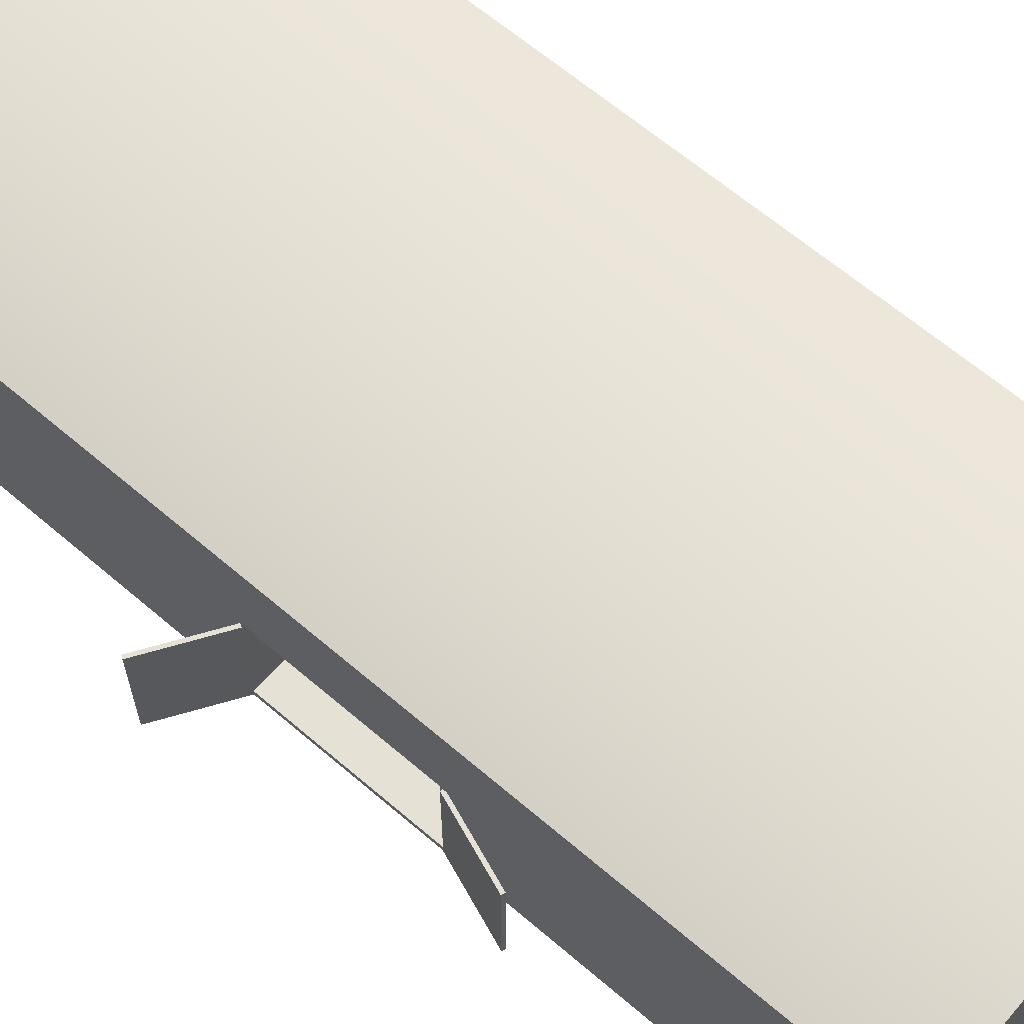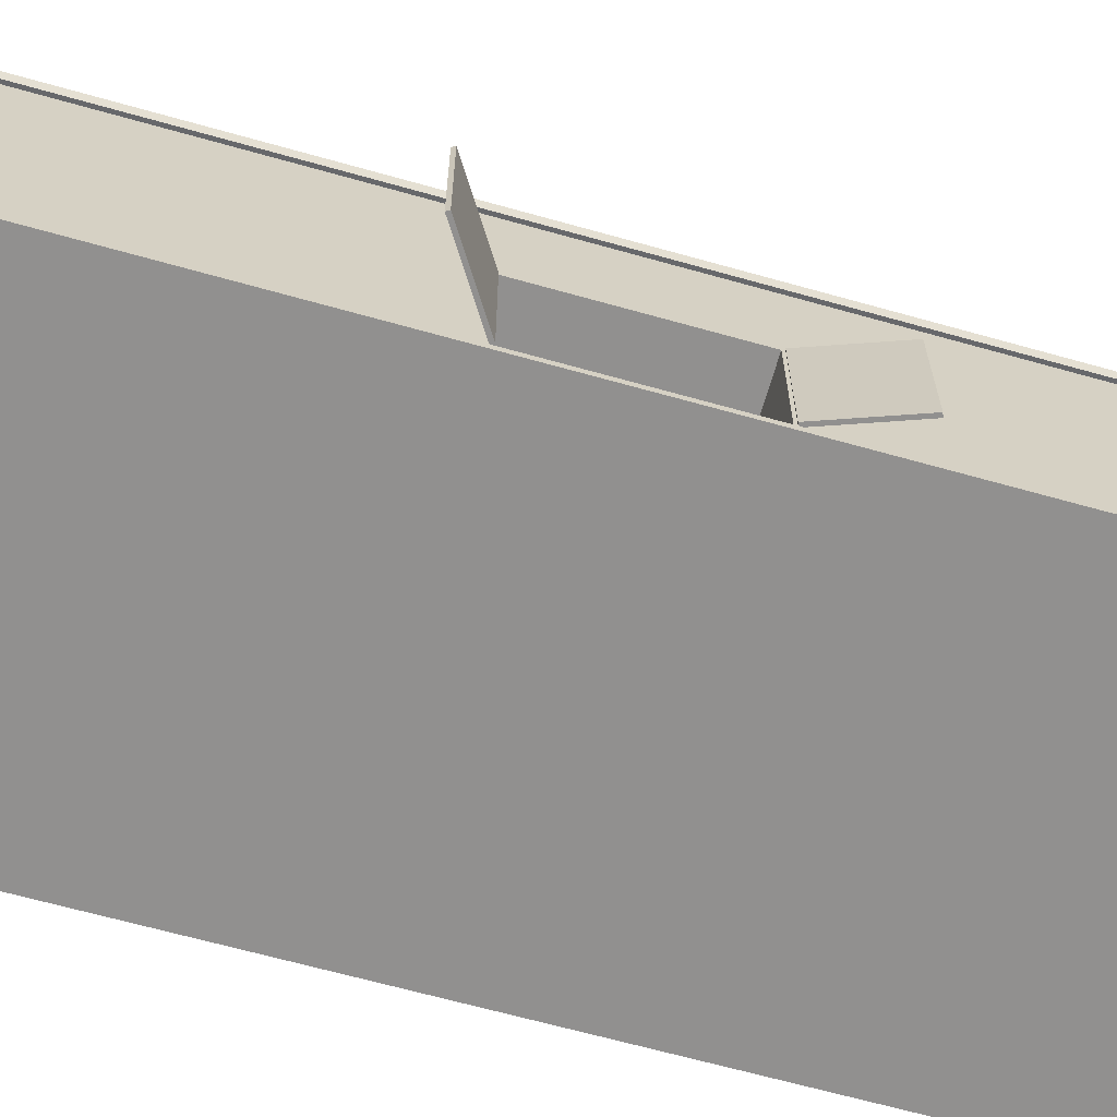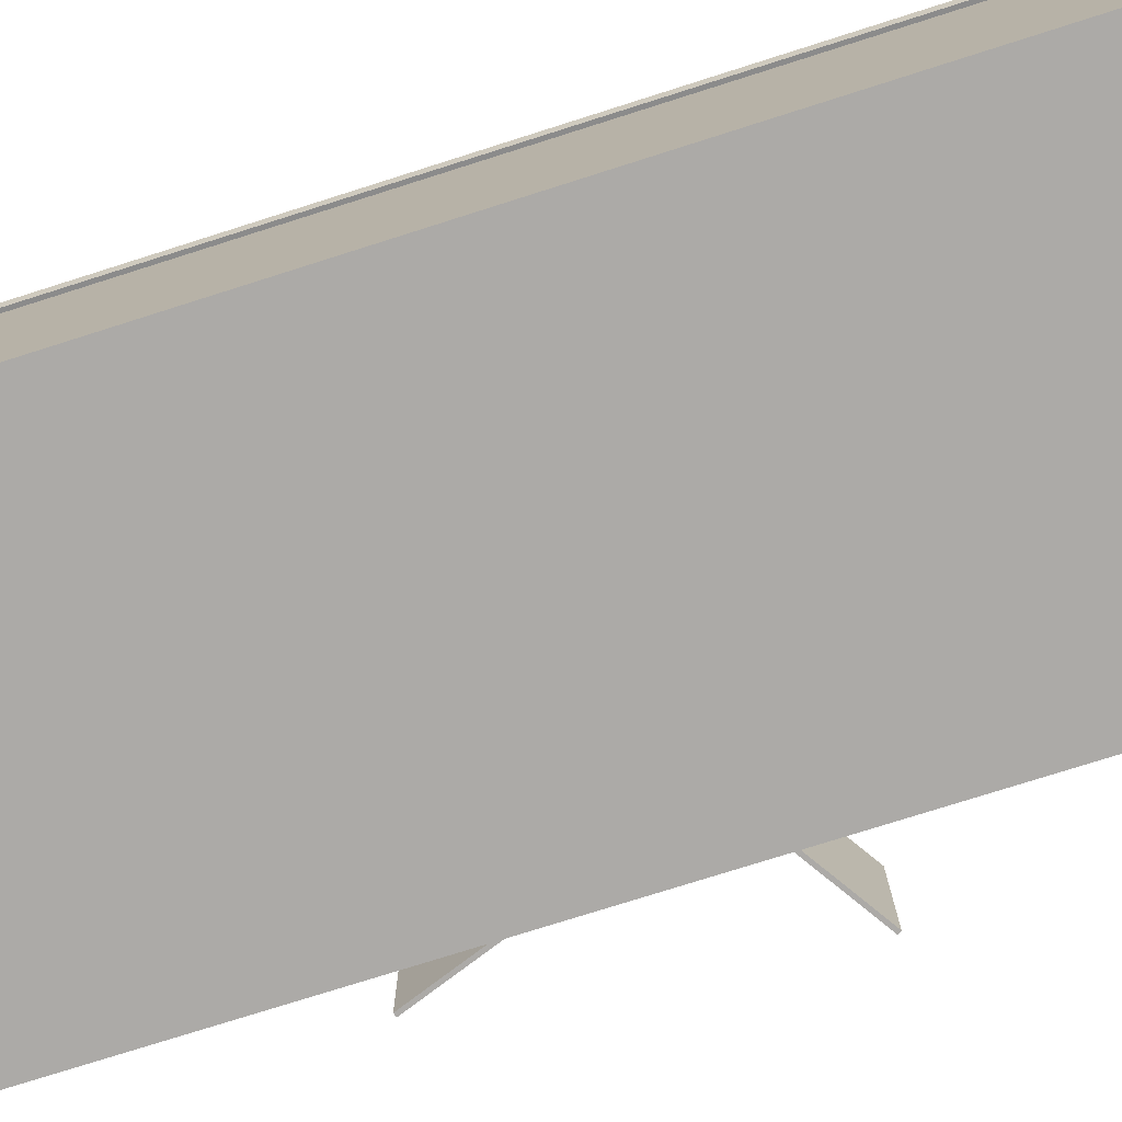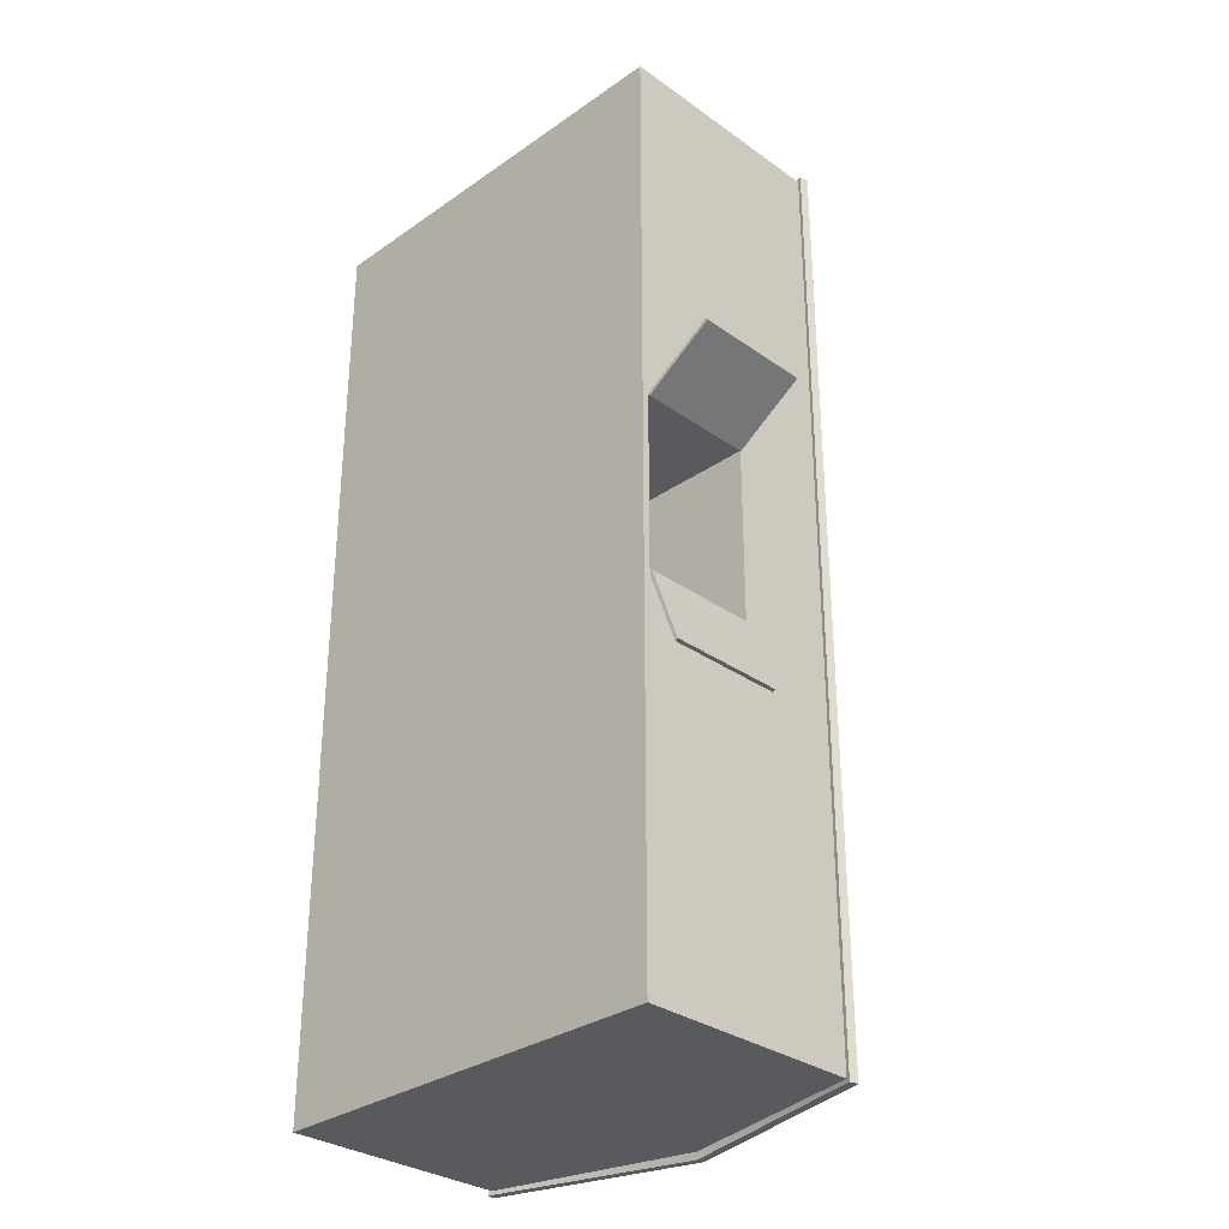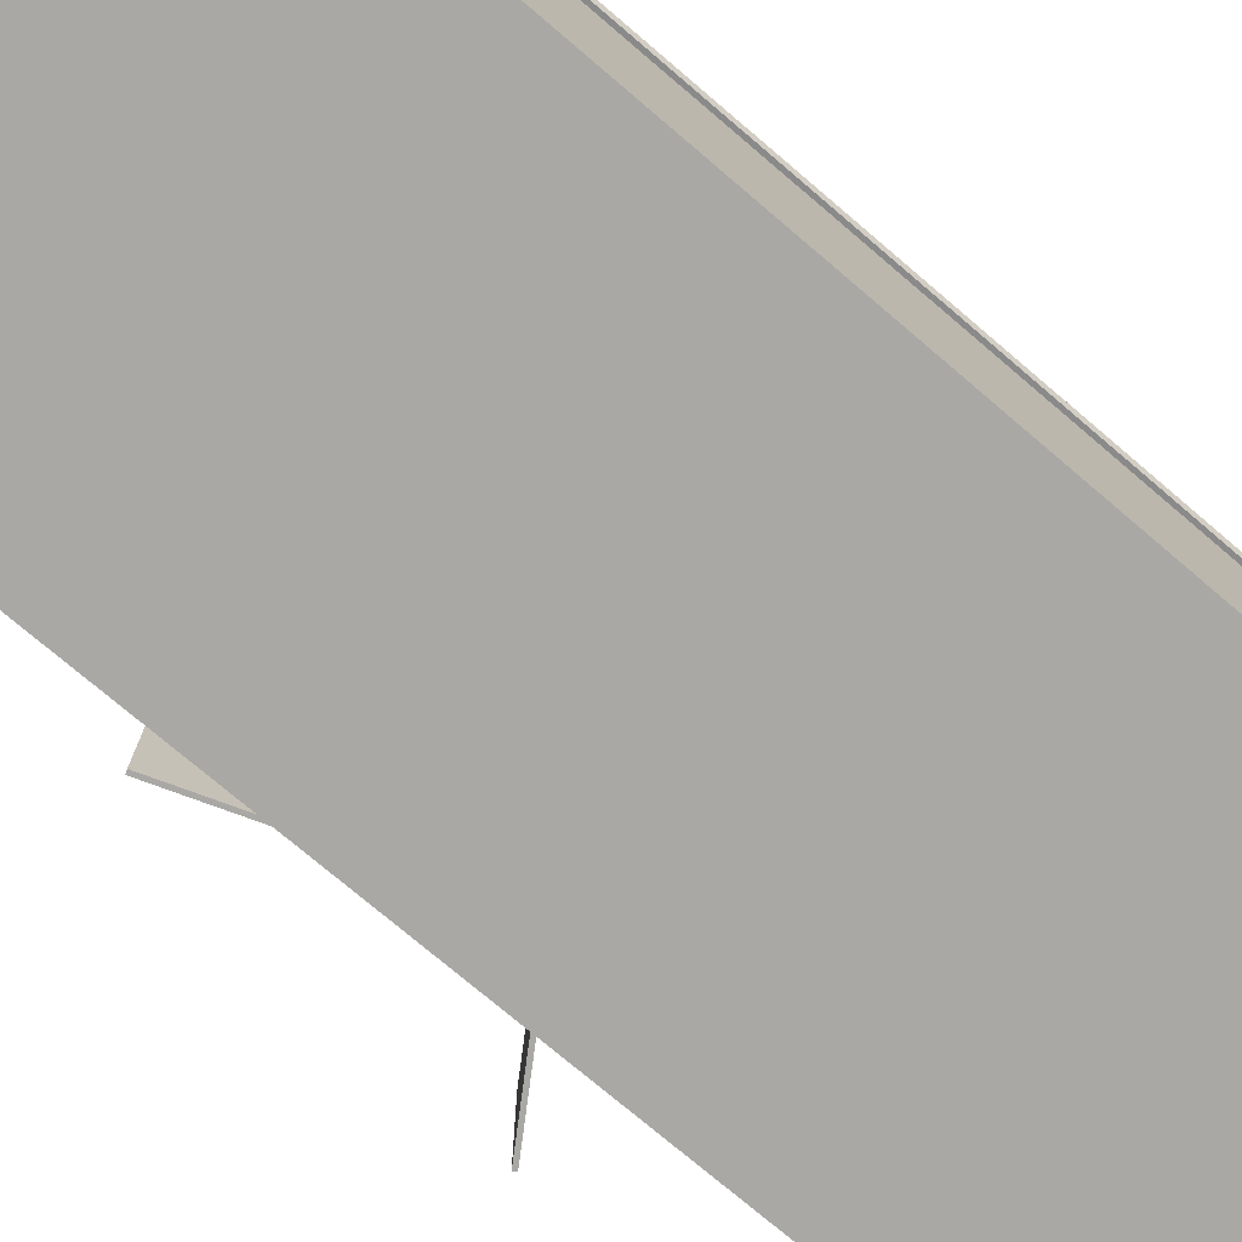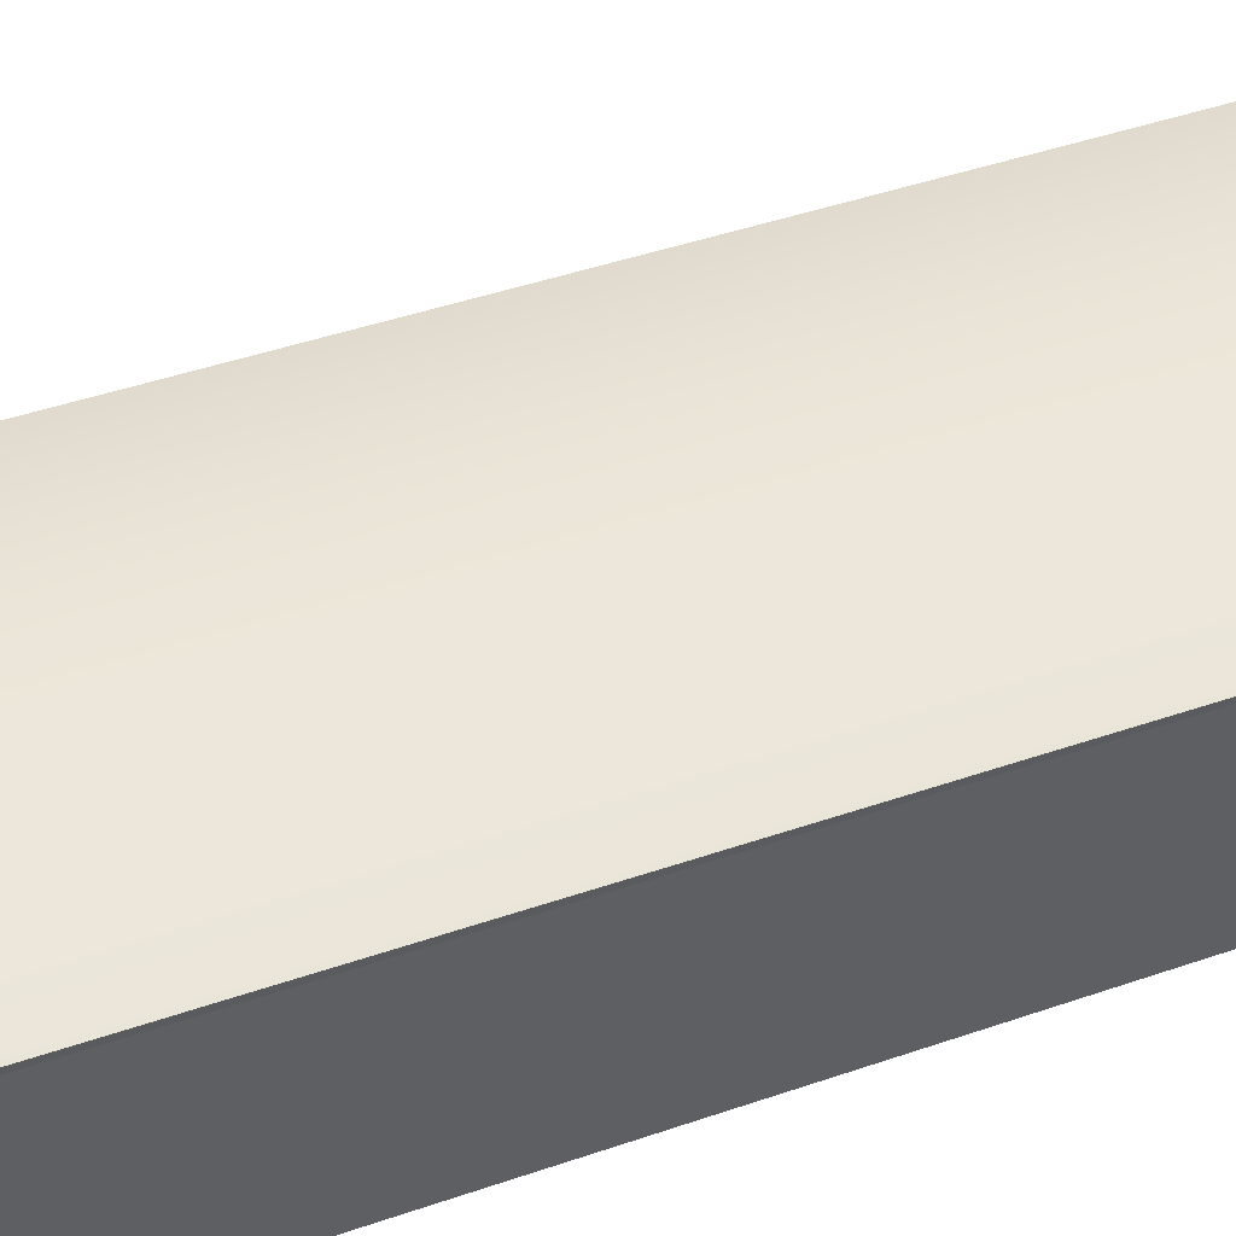
<metadata>
{"format":"obj","ext":"obj","renderer":"f3d","projection":"perspective","resolution":1024,"background":"white","views":[{"elev":64.3,"azim":130.8,"up":"+Y"},{"elev":-65.7,"azim":74.2,"up":"+Y"},{"elev":-76.1,"azim":-72.4,"up":"+Y"},{"elev":-31.2,"azim":44.7,"up":"+Z"},{"elev":-75.1,"azim":-130.4,"up":"+Y"},{"elev":47.4,"azim":-111.0,"up":"+Y"}]}
</metadata>
<code>
g default
v 3.132 -0.4286 1.608
v 4.367 -0.4286 2.404
v 3.132 1.668 1.608
v 4.367 1.668 2.404
v 3.166 1.668 1.555
v 4.401 1.668 2.351
v 3.166 -0.4286 1.555
v 4.401 -0.4286 2.351
v -4.301 -0.5538 8.409
v 3.14 -0.5538 8.409
v -4.301 3.527 8.409
v 3.14 3.527 8.409
v -4.301 3.527 -8.409
v 3.14 3.527 -8.409
v -4.301 -0.5538 -8.409
v 3.14 -0.5538 -8.409
v -0.5804 -0.5538 8.409
v -0.5804 -0.5538 -8.409
v -0.5804 4.399 -8.409
v -0.5804 4.399 8.409
v -0.5804 4.554 -8.409
v -0.5804 4.554 8.409
v 3.176 3.681 8.409
v 3.176 3.681 -8.409
v -4.337 3.681 8.409
v -4.337 3.681 -8.409
v -0.5804 4.399 8.54
v 3.204 3.512 8.475
v 3.24 3.666 8.475
v -0.5804 4.554 8.54
v 3.204 3.512 -8.475
v 3.24 3.666 -8.475
v -0.5804 4.399 -8.54
v -0.5804 4.554 -8.54
v -4.365 3.512 8.475
v -4.401 3.666 8.475
v -4.365 3.512 -8.475
v -4.401 3.666 -8.475
v 3.14 -0.4324 -1.591
v 3.14 -0.4324 1.591
v 3.14 1.69 -1.591
v 3.14 1.69 1.591
v -1.588 -0.4324 -1.591
v -1.588 -0.4324 1.591
v -1.588 1.69 -1.591
v -1.588 1.69 1.591
v 3.179 -0.4286 -1.626
v 3.68 -0.4286 -3.006
v 3.179 1.668 -1.626
v 3.68 1.668 -3.006
v 3.119 1.668 -1.647
v 3.621 1.668 -3.028
v 3.119 -0.4286 -1.647
v 3.621 -0.4286 -3.028
g FarmBarn PROPS
f 1 2 4 3
f 3 4 6 5
f 5 6 8 7
f 7 8 2 1
f 2 8 6 4
f 7 1 3 5
f 20 17 10 12
f 21 22 23 24
f 18 19 14 16
f 17 18 16 10
f 44 43 45 46
f 15 9 11 13
f 15 18 17 9
f 13 19 18 15
f 25 22 21 26
f 9 17 20 11
f 27 28 29 30
f 28 31 32 29
f 31 33 34 32
f 35 27 30 36
f 33 37 38 34
f 37 35 36 38
f 20 12 28 27
f 23 22 30 29
f 12 14 31 28
f 24 23 29 32
f 14 19 33 31
f 21 24 32 34
f 11 20 27 35
f 22 25 36 30
f 19 13 37 33
f 26 21 34 38
f 13 11 35 37
f 25 26 38 36
f 10 16 39 40
f 16 14 41 39
f 14 12 42 41
f 12 10 40 42
f 40 39 43 44
f 39 41 45 43
f 41 42 46 45
f 42 40 44 46
f 47 48 50 49
f 49 50 52 51
f 51 52 54 53
f 53 54 48 47
f 48 54 52 50
f 53 47 49 51

</code>
